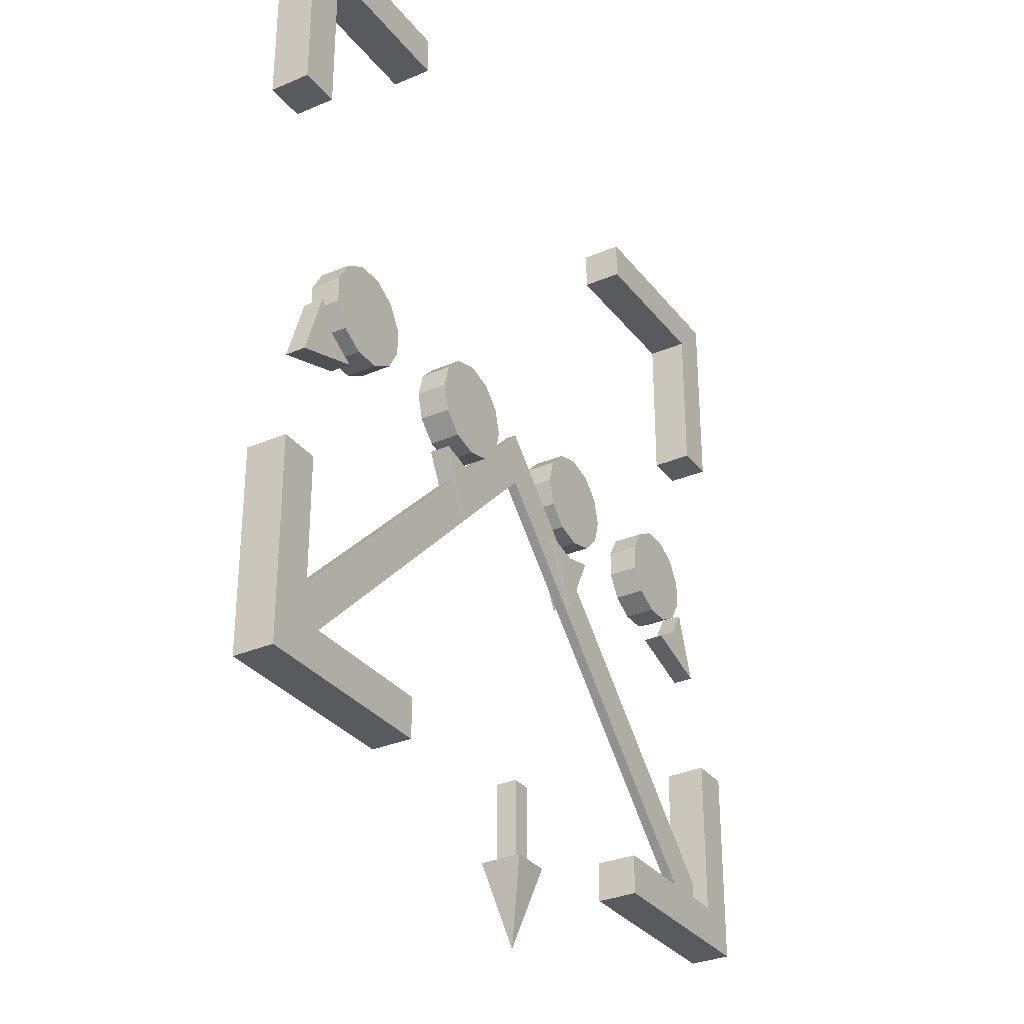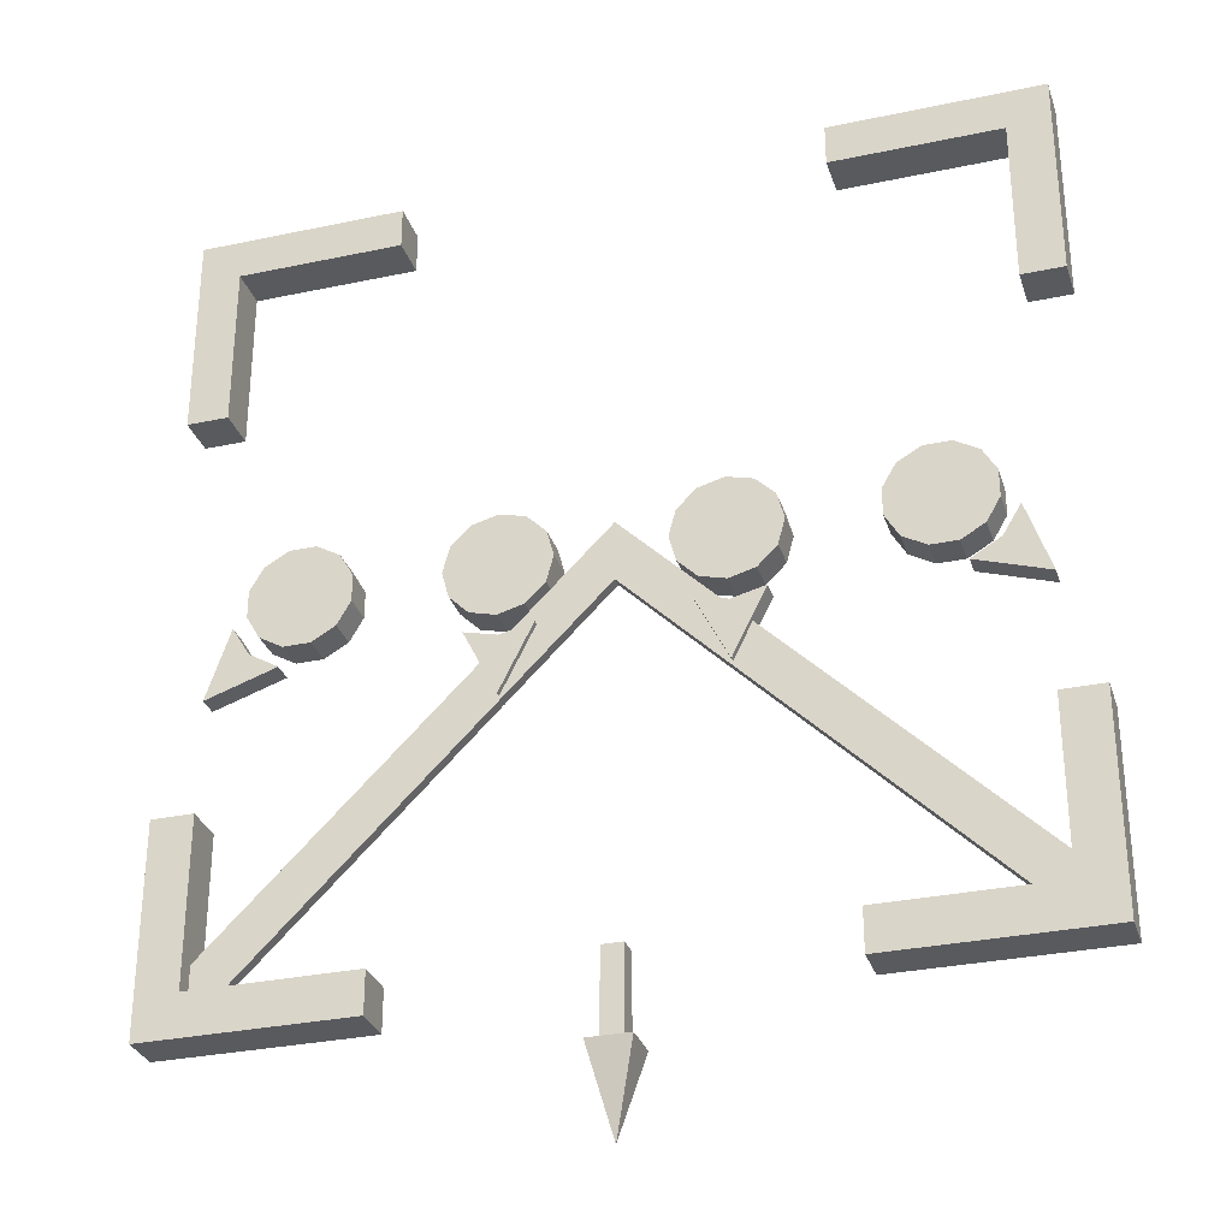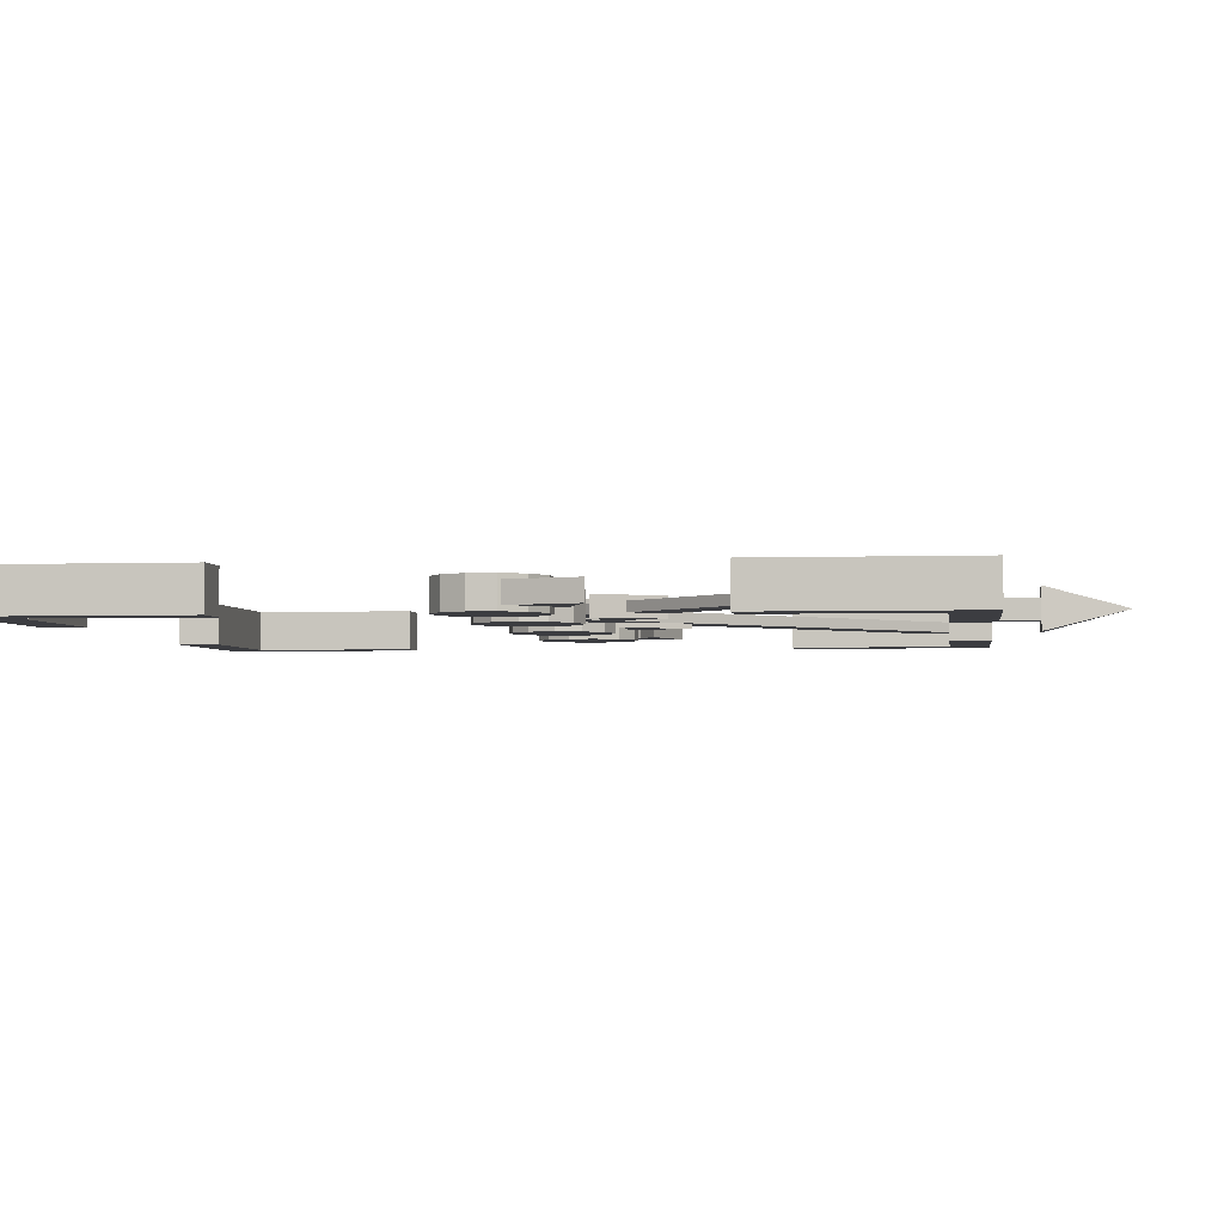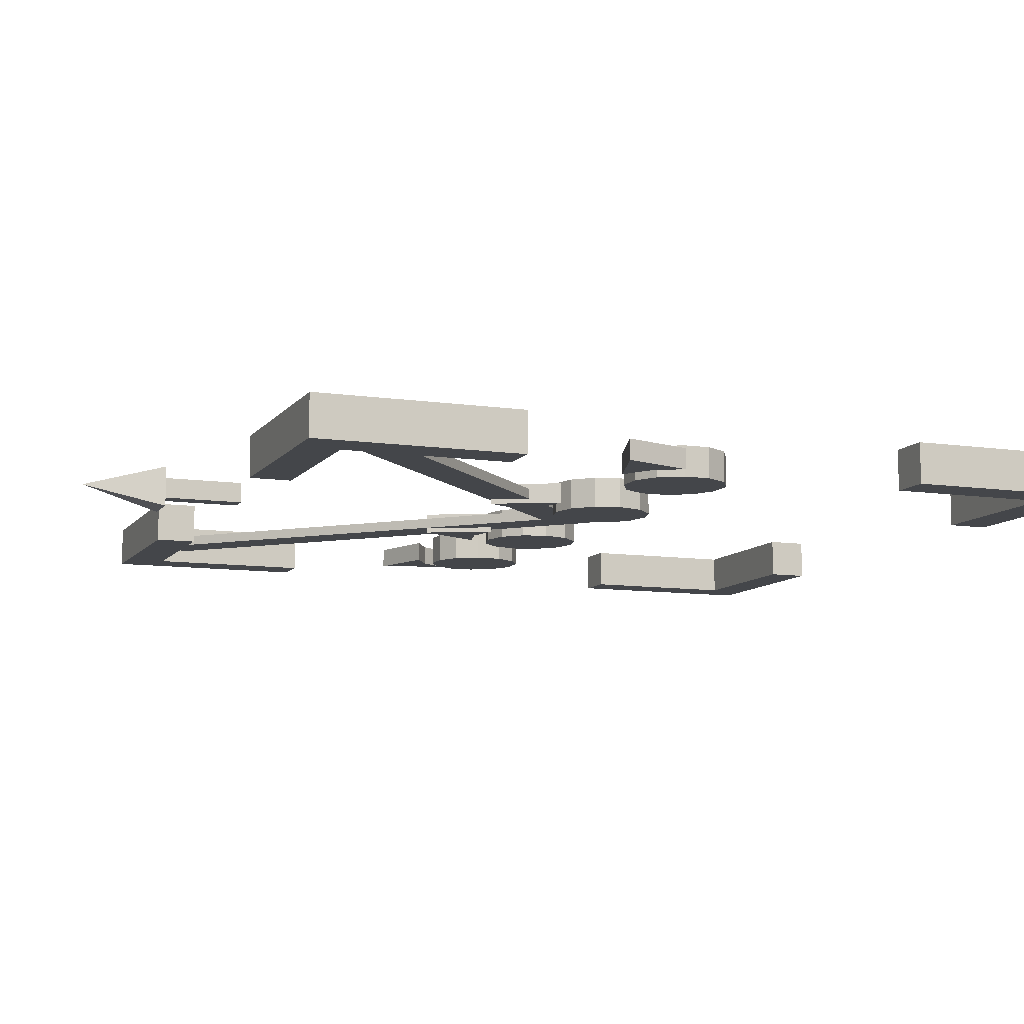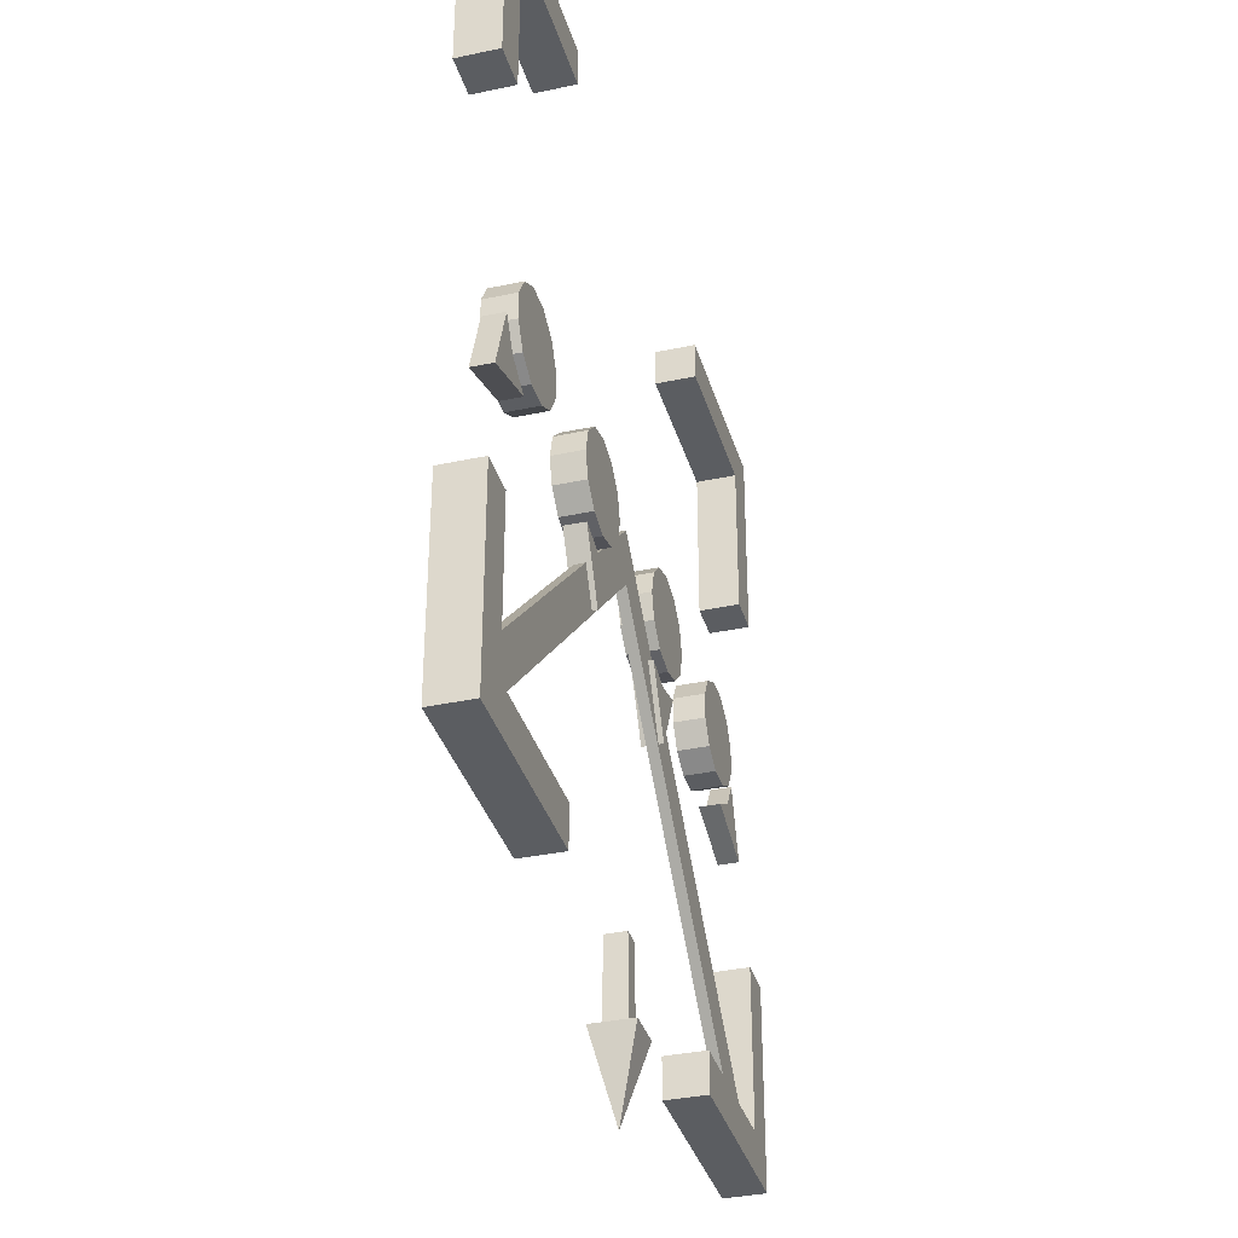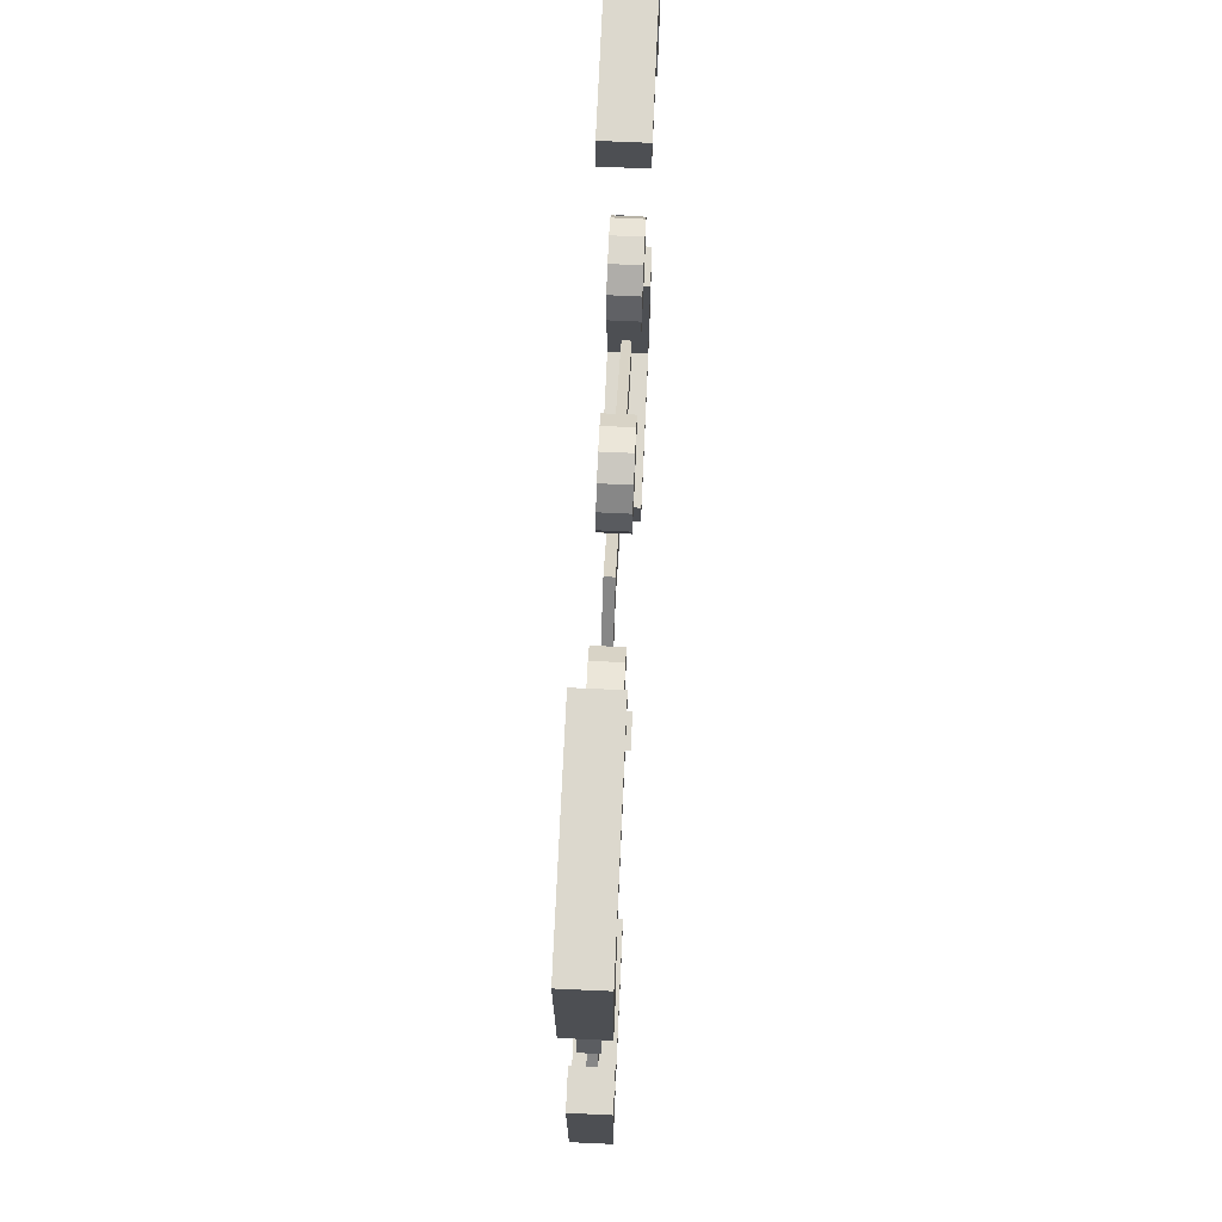
<metadata>
{"format":"obj","ext":"obj","renderer":"f3d","projection":"perspective","resolution":1024,"background":"white","views":[{"elev":-31.6,"azim":121.2,"up":"+Z"},{"elev":-30.9,"azim":-163.1,"up":"+Z"},{"elev":-2.8,"azim":97.4,"up":"+Y"},{"elev":-9.6,"azim":-111.2,"up":"+Y"},{"elev":-35.4,"azim":-74.2,"up":"+Z"},{"elev":72.4,"azim":92.6,"up":"+Z"}]}
</metadata>
<code>
o line_i_frame_Cube.007
v -2 -0.1 0.9998
v -1.8 -0.1 0.9998
v -1.8 -0.1 1.8
v -2 -0.1 2
v -2 0.1 0.9998
v -1.8 0.1 0.9998
v -1.8 0.1 1.8
v -1 0.1 1.8
v -1 -0.1 1.8
v -1 -0.1 2
v -1 0.1 2
v -2 0.1 2
v 2 -0.1 0.9998
v 2 -0.1 2
v 1.8 -0.1 1.8
v 1.8 -0.1 0.9998
v 1.8 0.1 0.9998
v 2 0.1 0.9998
v 1.8 0.1 1.8
v 1 -0.1 1.8
v 1 0.1 1.8
v 1 -0.1 2
v 2 0.1 2
v 1 0.1 2
v 2 -0.1 -0.9998
v 1.8 -0.1 -0.9998
v 1.8 -0.1 -1.8
v 2 -0.1 -2
v 2 0.1 -0.9998
v 1.8 0.1 -0.9998
v 1.8 0.1 -1.8
v 1 0.1 -1.8
v 1 -0.1 -1.8
v 1 -0.1 -2
v 1 0.1 -2
v 2 0.1 -2
v -2 -0.1 -0.9998
v -2 -0.1 -2
v -1.8 -0.1 -1.8
v -1.8 -0.1 -0.9998
v -1.8 0.1 -0.9998
v -2 0.1 -0.9998
v -1.8 0.1 -1.8
v -1 -0.1 -1.8
v -1 0.1 -1.8
v -1 -0.1 -2
v -2 0.1 -2
v -1 0.1 -2
f 1 2 3 4
f 2 1 5 6
f 7 8 9 3
f 10 11 12 4
f 12 7 6 5
f 9 10 4 3
f 1 4 12 5
f 3 2 6 7
f 9 8 11 10
f 8 7 12 11
f 13 14 15 16
f 16 17 18 13
f 19 15 20 21
f 22 14 23 24
f 23 18 17 19
f 20 15 14 22
f 13 18 23 14
f 15 19 17 16
f 20 22 24 21
f 21 24 23 19
f 25 26 27 28
f 26 25 29 30
f 31 32 33 27
f 34 35 36 28
f 36 31 30 29
f 33 34 28 27
f 25 28 36 29
f 27 26 30 31
f 33 32 35 34
f 32 31 36 35
f 37 38 39 40
f 40 41 42 37
f 43 39 44 45
f 46 38 47 48
f 47 42 41 43
f 44 39 38 46
f 37 42 47 38
f 39 43 41 40
f 44 46 48 45
f 45 48 47 43
o Plane.010_Plane.012
v -1.718 -0.05521 -0.09192
v -1.492 -0.05521 -0.3182
v -1.831 -0.05521 -0.4313
v -1.633 -0.05521 -0.2333
v -1.718 -0.05521 -0.09192
v -1.492 -0.05521 -0.3182
v -1.831 -0.05521 -0.4313
v -1.633 -0.05521 -0.2333
v -1.831 0.04479 -0.4313
v -1.718 0.04479 -0.09192
v -1.633 0.04479 -0.2333
v -1.492 0.04479 -0.3182
v -1.577 -0.075 -0.1768
v -1.577 0.075 -0.1768
v -1.465 -0.075 -0.2415
v -1.465 0.075 -0.2415
v -1.335 -0.075 -0.2415
v -1.335 0.075 -0.2415
v -1.223 -0.075 -0.1768
v -1.223 0.075 -0.1768
v -1.159 -0.075 -0.0647
v -1.159 0.075 -0.0647
v -1.159 -0.075 0.0647
v -1.159 0.075 0.0647
v -1.223 -0.075 0.1768
v -1.223 0.075 0.1768
v -1.335 -0.075 0.2415
v -1.335 0.075 0.2415
v -1.465 -0.075 0.2415
v -1.465 0.075 0.2415
v -1.577 -0.075 0.1768
v -1.577 0.075 0.1768
v -1.641 -0.075 0.0647
v -1.641 0.075 0.0647
v -1.641 -0.075 -0.0647
v -1.641 0.075 -0.0647
f 52 50 60 59
f 49 52 59 58
f 52 49 53 56
f 50 52 56 54
f 51 50 54 55
f 49 51 55 53
f 59 57 58
f 59 60 57
f 50 51 57 60
f 51 49 58 57
f 53 55 56
f 56 55 54
f 61 62 64 63
f 63 64 66 65
f 65 66 68 67
f 67 68 70 69
f 69 70 72 71
f 71 72 74 73
f 73 74 76 75
f 75 76 78 77
f 77 78 80 79
f 79 80 82 81
f 82 74 66
f 81 82 84 83
f 83 84 62 61
f 67 75 83
f 66 64 82
f 62 84 82
f 82 80 78
f 78 76 74
f 74 72 70
f 70 68 66
f 64 62 82
f 82 78 74
f 74 70 66
f 83 61 67
f 63 65 67
f 67 69 71
f 71 73 67
f 75 77 79
f 79 81 83
f 61 63 67
f 67 73 75
f 75 79 83
o Plane.009_Plane.011
v -0.66 -0.05521 -0.29
v -0.34 -0.05521 -0.29
v -0.5 -0.05521 -0.61
v -0.5 -0.05521 -0.33
v -0.66 -0.05521 -0.29
v -0.34 -0.05521 -0.29
v -0.5 -0.05521 -0.61
v -0.5 -0.05521 -0.33
v -0.5 0.04479 -0.61
v -0.66 0.04479 -0.29
v -0.5 0.04479 -0.33
v -0.34 0.04479 -0.29
v -0.5 -0.075 -0.25
v -0.5 0.075 -0.25
v -0.375 -0.075 -0.2165
v -0.375 0.075 -0.2165
v -0.2835 -0.075 -0.125
v -0.2835 0.075 -0.125
v -0.25 -0.075 -0
v -0.25 0.075 -0
v -0.2835 -0.075 0.125
v -0.2835 0.075 0.125
v -0.375 -0.075 0.2165
v -0.375 0.075 0.2165
v -0.5 -0.075 0.25
v -0.5 0.075 0.25
v -0.625 -0.075 0.2165
v -0.625 0.075 0.2165
v -0.7165 -0.075 0.125
v -0.7165 0.075 0.125
v -0.75 -0.075 0
v -0.75 0.075 0
v -0.7165 -0.075 -0.125
v -0.7165 0.075 -0.125
v -0.625 -0.075 -0.2165
v -0.625 0.075 -0.2165
f 88 86 96 95
f 85 88 95 94
f 88 85 89 92
f 86 88 92 90
f 87 86 90 91
f 85 87 91 89
f 95 93 94
f 95 96 93
f 86 87 93 96
f 87 85 94 93
f 89 91 92
f 92 91 90
f 97 98 100 99
f 99 100 102 101
f 101 102 104 103
f 103 104 106 105
f 105 106 108 107
f 107 108 110 109
f 109 110 112 111
f 111 112 114 113
f 113 114 116 115
f 115 116 118 117
f 118 110 102
f 117 118 120 119
f 119 120 98 97
f 103 111 119
f 102 100 118
f 98 120 118
f 118 116 114
f 114 112 110
f 110 108 106
f 106 104 102
f 100 98 118
f 118 114 110
f 110 106 102
f 119 97 103
f 99 101 103
f 103 105 107
f 107 109 103
f 111 113 115
f 115 117 119
f 97 99 103
f 103 109 111
f 111 115 119
o Plane.008_Plane.010
v 0.34 -0.05521 -0.29
v 0.66 -0.05521 -0.29
v 0.5 -0.05521 -0.61
v 0.5 -0.05521 -0.33
v 0.34 -0.05521 -0.29
v 0.66 -0.05521 -0.29
v 0.5 -0.05521 -0.61
v 0.5 -0.05521 -0.33
v 0.5 0.04479 -0.61
v 0.34 0.04479 -0.29
v 0.5 0.04479 -0.33
v 0.66 0.04479 -0.29
v 0.5 -0.075 -0.25
v 0.5 0.075 -0.25
v 0.625 -0.075 -0.2165
v 0.625 0.075 -0.2165
v 0.7165 -0.075 -0.125
v 0.7165 0.075 -0.125
v 0.75 -0.075 -0
v 0.75 0.075 -0
v 0.7165 -0.075 0.125
v 0.7165 0.075 0.125
v 0.625 -0.075 0.2165
v 0.625 0.075 0.2165
v 0.5 -0.075 0.25
v 0.5 0.075 0.25
v 0.375 -0.075 0.2165
v 0.375 0.075 0.2165
v 0.2835 -0.075 0.125
v 0.2835 0.075 0.125
v 0.25 -0.075 0
v 0.25 0.075 0
v 0.2835 -0.075 -0.125
v 0.2835 0.075 -0.125
v 0.375 -0.075 -0.2165
v 0.375 0.075 -0.2165
f 124 122 132 131
f 121 124 131 130
f 124 121 125 128
f 122 124 128 126
f 123 122 126 127
f 121 123 127 125
f 131 129 130
f 131 132 129
f 122 123 129 132
f 123 121 130 129
f 125 127 128
f 128 127 126
f 133 134 136 135
f 135 136 138 137
f 137 138 140 139
f 139 140 142 141
f 141 142 144 143
f 143 144 146 145
f 145 146 148 147
f 147 148 150 149
f 149 150 152 151
f 151 152 154 153
f 154 146 138
f 153 154 156 155
f 155 156 134 133
f 139 147 155
f 138 136 154
f 134 156 154
f 154 152 150
f 150 148 146
f 146 144 142
f 142 140 138
f 136 134 154
f 154 150 146
f 146 142 138
f 155 133 139
f 135 137 139
f 139 141 143
f 143 145 139
f 147 149 151
f 151 153 155
f 133 135 139
f 139 145 147
f 147 151 155
o Plane.003
v 1.492 -0.05521 -0.3182
v 1.718 -0.05521 -0.09192
v 1.831 -0.05521 -0.4313
v 1.633 -0.05521 -0.2333
v 1.492 -0.05521 -0.3182
v 1.718 -0.05521 -0.09192
v 1.831 -0.05521 -0.4313
v 1.633 -0.05521 -0.2333
v 1.831 0.04479 -0.4313
v 1.492 0.04479 -0.3182
v 1.633 0.04479 -0.2333
v 1.718 0.04479 -0.09192
v 1.577 -0.075 -0.1768
v 1.577 0.075 -0.1768
v 1.641 -0.075 -0.0647
v 1.641 0.075 -0.0647
v 1.641 -0.075 0.0647
v 1.641 0.075 0.0647
v 1.577 -0.075 0.1768
v 1.577 0.075 0.1768
v 1.465 -0.075 0.2415
v 1.465 0.075 0.2415
v 1.335 -0.075 0.2415
v 1.335 0.075 0.2415
v 1.223 -0.075 0.1768
v 1.223 0.075 0.1768
v 1.159 -0.075 0.0647
v 1.159 0.075 0.0647
v 1.159 -0.075 -0.0647
v 1.159 0.075 -0.0647
v 1.223 -0.075 -0.1768
v 1.223 0.075 -0.1768
v 1.335 -0.075 -0.2415
v 1.335 0.075 -0.2415
v 1.465 -0.075 -0.2415
v 1.465 0.075 -0.2415
f 160 158 168 167
f 157 160 167 166
f 160 157 161 164
f 158 160 164 162
f 159 158 162 163
f 157 159 163 161
f 167 165 166
f 167 168 165
f 158 159 165 168
f 159 157 166 165
f 161 163 164
f 164 163 162
f 169 170 172 171
f 171 172 174 173
f 173 174 176 175
f 175 176 178 177
f 177 178 180 179
f 179 180 182 181
f 181 182 184 183
f 183 184 186 185
f 185 186 188 187
f 187 188 190 189
f 190 182 174
f 189 190 192 191
f 191 192 170 169
f 175 183 191
f 174 172 190
f 170 192 190
f 190 188 186
f 186 184 182
f 182 180 178
f 178 176 174
f 172 170 190
f 190 186 182
f 182 178 174
f 191 169 175
f 171 173 175
f 175 177 179
f 179 181 175
f 183 185 187
f 187 189 191
f 169 171 175
f 175 181 183
f 183 187 191
o los_Cube.003
v -1.974 -0.03123 -1.822
v -1.833 -0.03123 -1.963
v -0.000537 -0.03123 -0.1308
v -0.000537 -0.03123 0.152
v -1.974 0.01877 -1.822
v -1.833 0.01877 -1.963
v -0.000537 0.01877 -0.1308
v 1.815 0.01877 -1.947
v 1.815 -0.03123 -1.947
v 1.957 -0.03123 -1.805
v 1.957 0.01877 -1.805
v -0.000537 0.01877 0.152
f 193 194 195 196
f 194 193 197 198
f 199 200 201 195
f 202 203 204 196
f 204 199 198 197
f 201 202 196 195
f 193 196 204 197
f 195 194 198 199
f 201 200 203 202
f 200 199 204 203
o arrow_Cube
v -0.1 0 -2.2
v -0.1 0.05 -2.2
v -0.1 0.1 -2.2
v 0 0 -2.6
v 0.1 0 -2.2
v 0.1 -0.05 -2.2
v 0.1 -0.1 -2.2
v 0.1 0.1 -2.2
v 0.1 0.05 -2.2
v -0.1 -0.1 -2.2
v -0.1 -0.05 -2.2
v 0.05 -0.05 -1.8
v -0.05 -0.05 -1.8
v -0.05 -0.05 -2.2
v 0.05 -0.05 -2.2
v 0.05 0.1 -2.2
v -0.05 -0.1 -2.2
v -0.05 0.05 -2.2
v 0.05 0.05 -2.2
v -0.05 0.05 -1.8
v 0.05 0.05 -1.8
v 0 0.1 -2.2
v 0 -0.1 -2.2
v 0.05 -0.1 -2.2
v -0.05 0.1 -2.2
f 205 206 207 208
f 209 210 211 208
f 212 213 209 208
f 214 215 205 208
f 216 217 218 219
f 210 212 220 219
f 221 211 210 218
f 221 222 206 214
f 223 220 207 206
f 223 222 224 225
f 217 216 225 224
f 222 218 217 224
f 225 216 219 223
f 208 226 212
f 208 207 226
f 208 211 227
f 208 227 214
l 228 227
l 227 221
l 229 226
l 207 229
l 226 220
l 211 228

</code>
